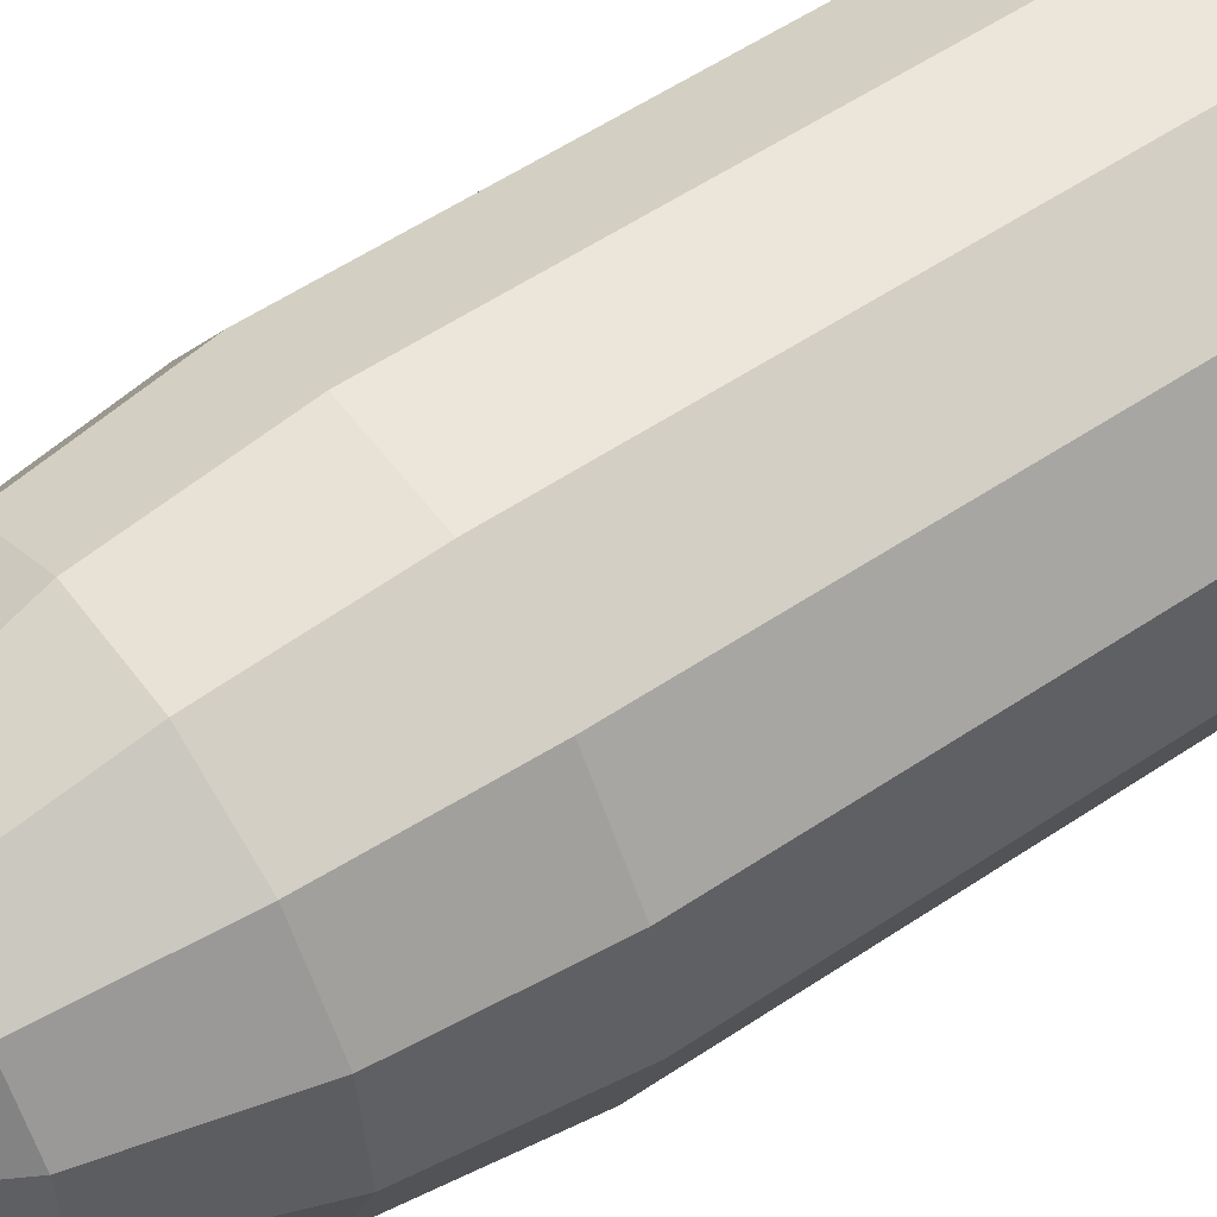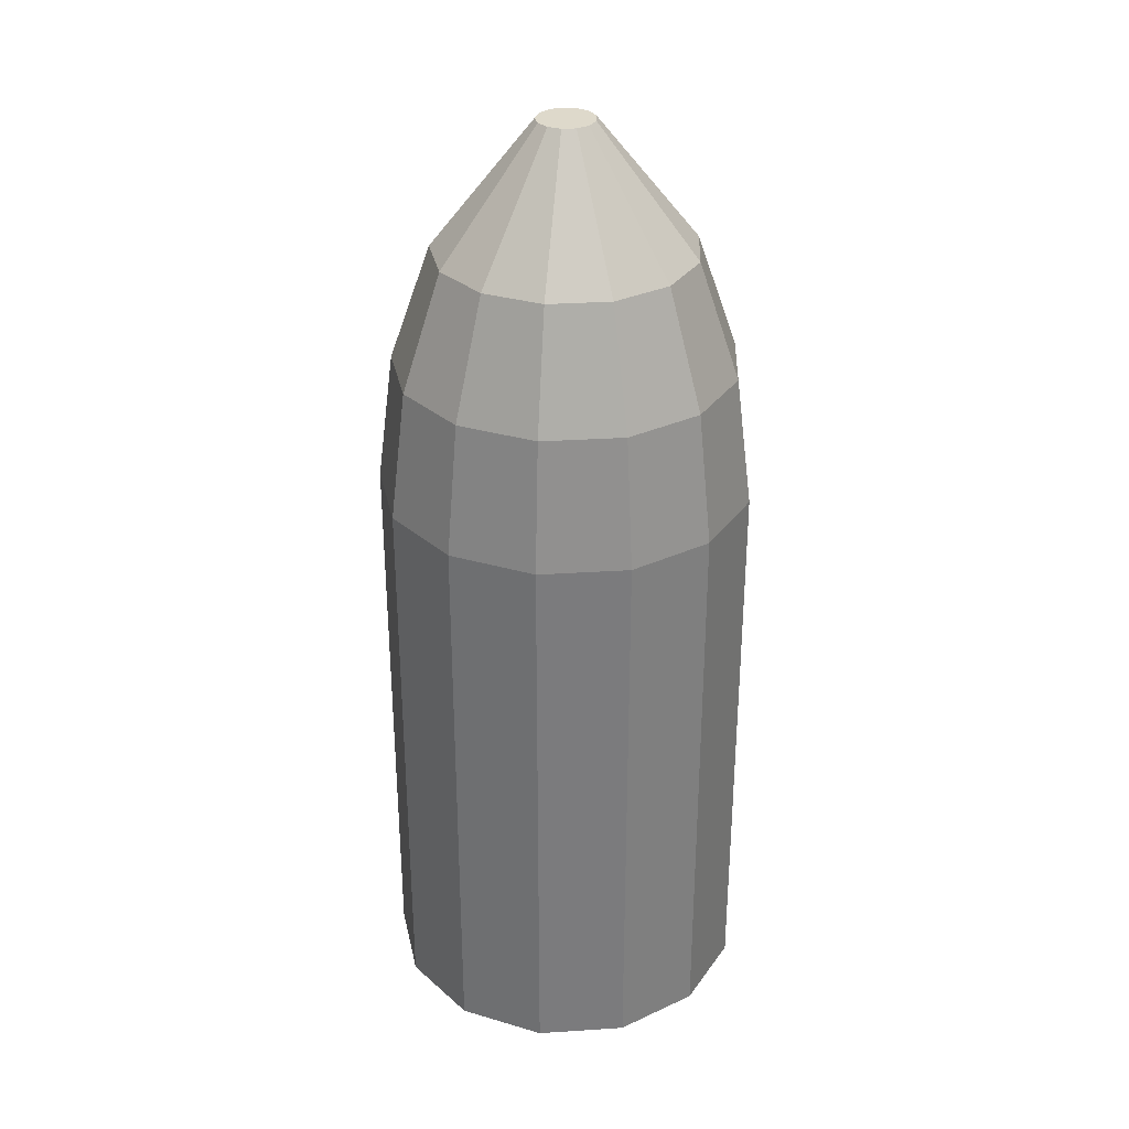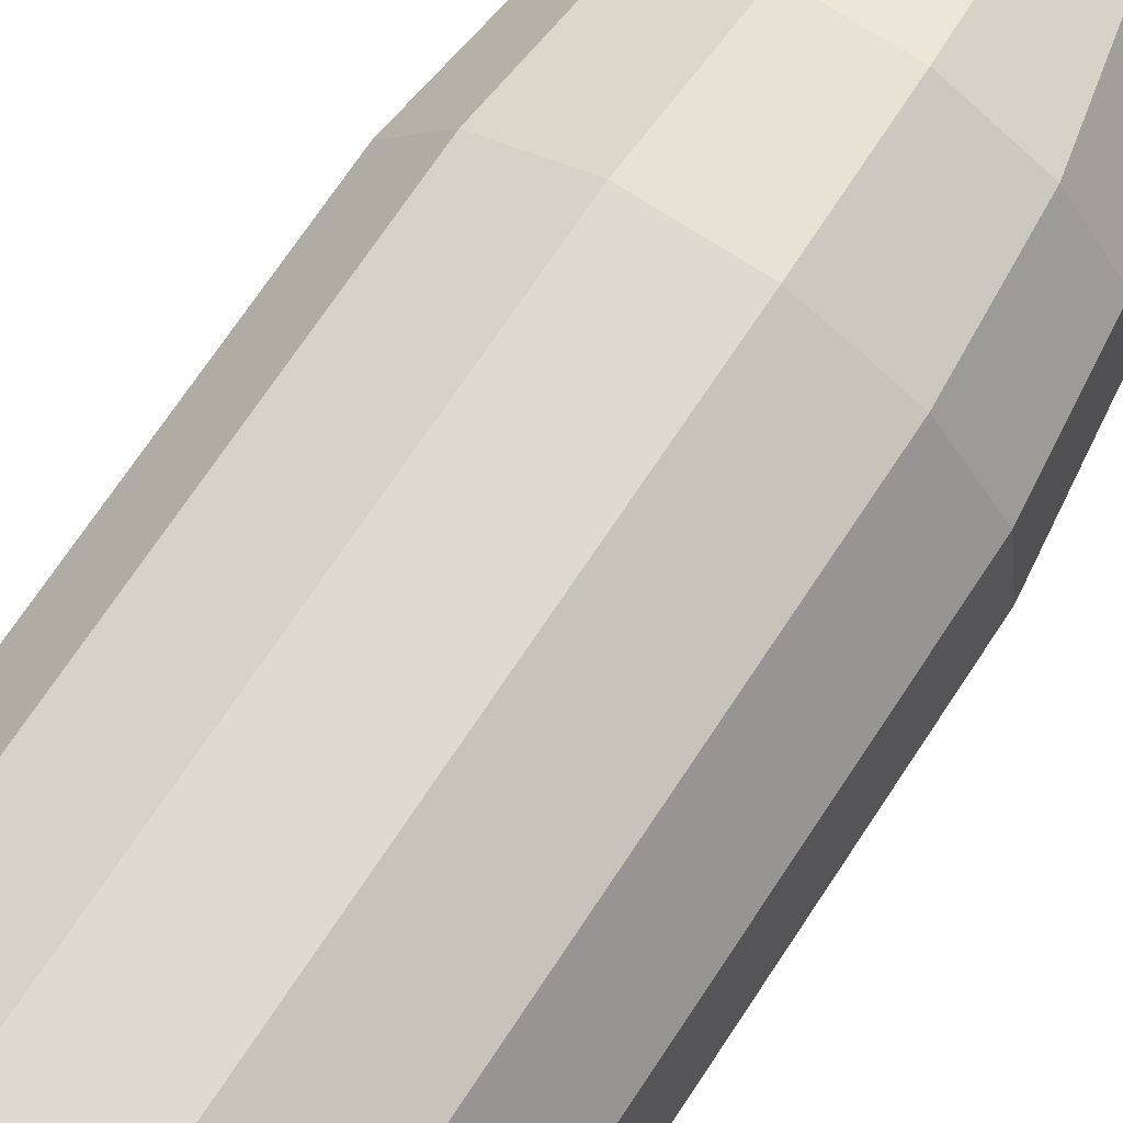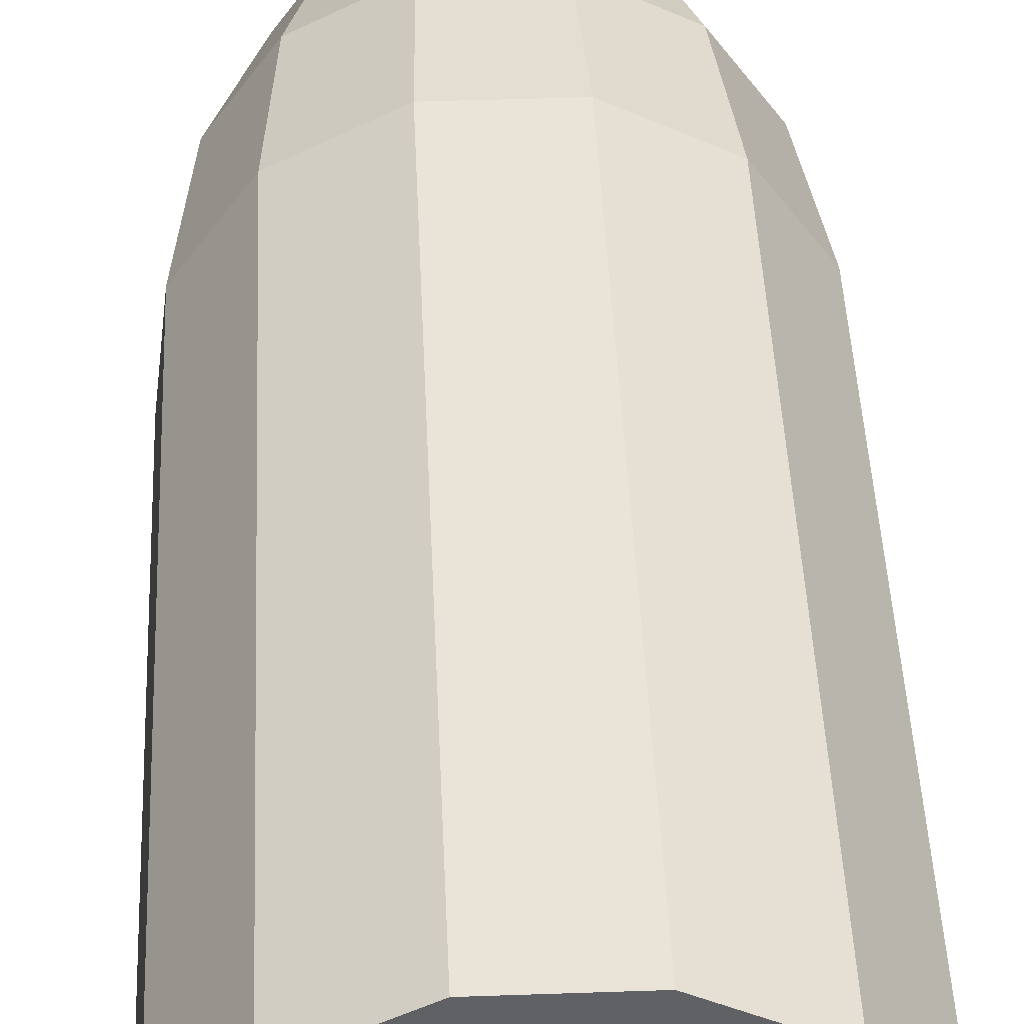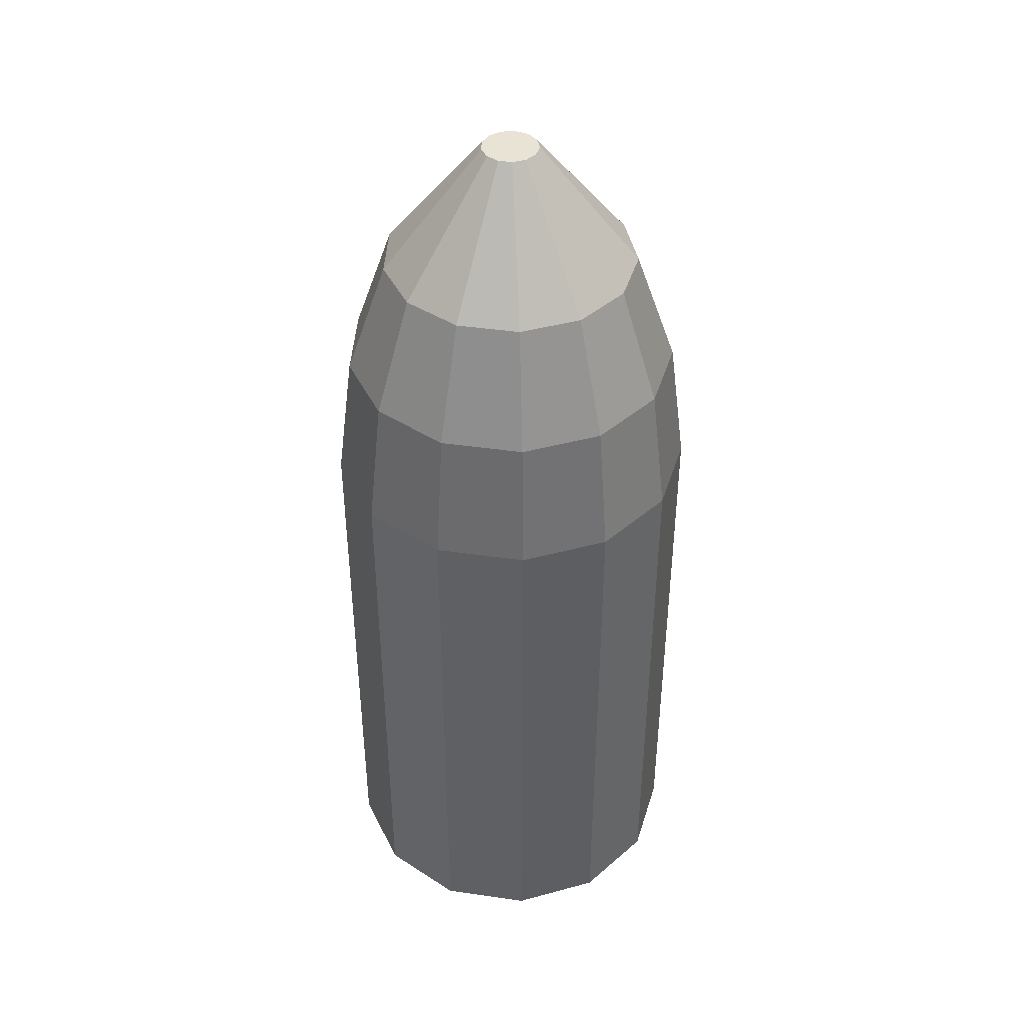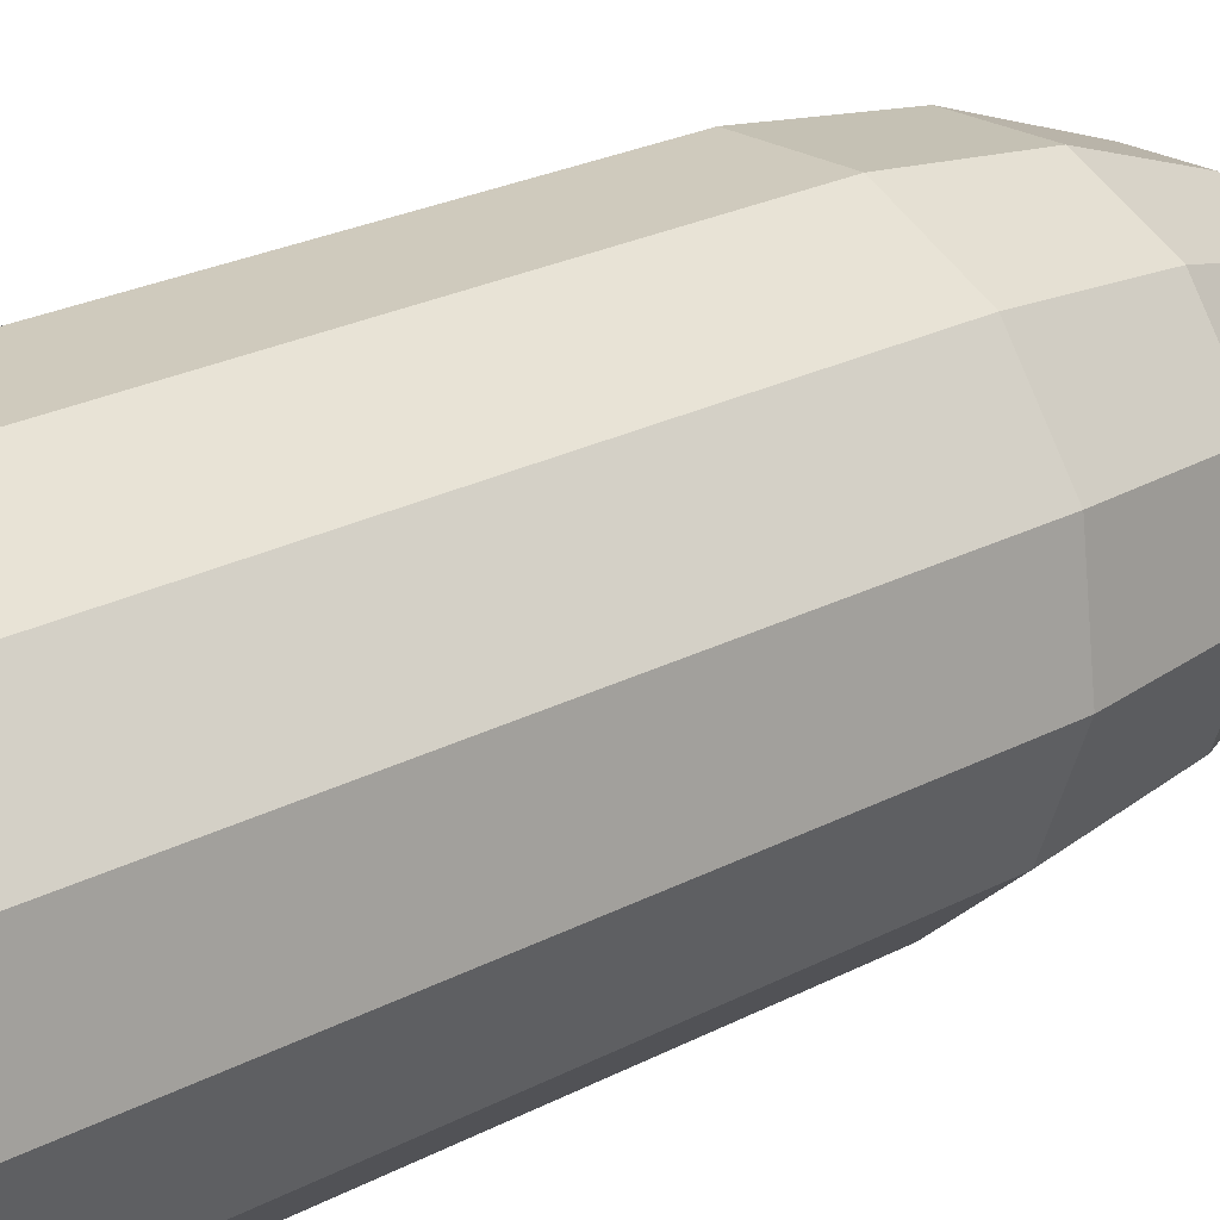
<metadata>
{"format":"obj","ext":"obj","renderer":"f3d","projection":"perspective","resolution":1024,"background":"white","views":[{"elev":54.6,"azim":-125.6,"up":"+Z"},{"elev":31.8,"azim":-32.9,"up":"+Y"},{"elev":70.7,"azim":33.4,"up":"+Z"},{"elev":43.0,"azim":-2.4,"up":"+Z"},{"elev":42.3,"azim":37.5,"up":"+Y"},{"elev":22.8,"azim":47.3,"up":"+Z"}]}
</metadata>
<code>
o Цилиндр
v 0 -1.558 -1
v 0 1.558 -1
v 0.4647 -1.558 -0.8855
v 0.4647 1.558 -0.8855
v 0.823 -1.558 -0.5681
v 0.823 1.558 -0.5681
v 0.9927 -1.558 -0.1205
v 0.9927 1.558 -0.1205
v 0.935 -1.558 0.3546
v 0.935 1.558 0.3546
v 0.6631 -1.558 0.7485
v 0.6631 1.558 0.7485
v 0.2393 -1.558 0.9709
v 0.2393 1.558 0.9709
v -0.2393 -1.558 0.9709
v -0.2393 1.558 0.9709
v -0.6631 -1.558 0.7485
v -0.6631 1.558 0.7485
v -0.935 -1.558 0.3546
v -0.935 1.558 0.3546
v -0.9927 -1.558 -0.1205
v -0.9927 1.558 -0.1205
v -0.823 -1.558 -0.5681
v -0.823 1.558 -0.5681
v -0.4647 -1.558 -0.8855
v -0.4647 1.558 -0.8855
v 0.4227 2.258 -0.8053
v 0 2.258 -0.9095
v 0.7485 2.258 -0.5166
v 0.9029 2.258 -0.1096
v 0.8504 2.258 0.3225
v 0.6031 2.258 0.6808
v 0.2177 2.258 0.8831
v -0.2177 2.258 0.8831
v -0.6031 2.258 0.6808
v -0.8504 2.258 0.3225
v -0.9029 2.258 -0.1096
v -0.7485 2.258 -0.5166
v -0.4227 2.258 -0.8053
v 0.3211 2.88 -0.6119
v 0 2.88 -0.691
v 0.5687 2.88 -0.3926
v 0.686 2.88 -0.0833
v 0.6461 2.88 0.245
v 0.4582 2.88 0.5173
v 0.1654 2.88 0.671
v -0.1654 2.88 0.671
v -0.4582 2.88 0.5173
v -0.6461 2.88 0.245
v -0.686 2.88 -0.0833
v -0.5687 2.88 -0.3926
v -0.3211 2.88 -0.6119
v 0.07108 3.552 -0.1354
v 0 3.552 -0.153
v 0.1259 3.552 -0.08689
v 0.1518 3.552 -0.01844
v 0.143 3.552 0.05424
v 0.1014 3.552 0.1145
v 0.0366 3.552 0.1485
v -0.0366 3.552 0.1485
v -0.1014 3.552 0.1145
v -0.143 3.552 0.05424
v -0.1518 3.552 -0.01844
v -0.1259 3.552 -0.08689
v -0.07108 3.552 -0.1354
f 1 2 4 3
f 3 4 6 5
f 5 6 8 7
f 7 8 10 9
f 9 10 12 11
f 11 12 14 13
f 13 14 16 15
f 15 16 18 17
f 17 18 20 19
f 19 20 22 21
f 21 22 24 23
f 12 10 31 32
f 23 24 26 25
f 25 26 2 1
f 1 3 5 7 9 11 13 15 17 19 21 23 25
f 39 38 51 52
f 22 20 36 37
f 8 6 29 30
f 18 16 34 35
f 4 2 28 27
f 2 26 39 28
f 14 12 32 33
f 24 22 37 38
f 10 8 30 31
f 20 18 35 36
f 6 4 27 29
f 16 14 33 34
f 26 24 38 39
f 40 41 54 53
f 32 31 44 45
f 28 39 52 41
f 33 32 45 46
f 34 33 46 47
f 35 34 47 48
f 27 28 41 40
f 36 35 48 49
f 29 27 40 42
f 37 36 49 50
f 30 29 42 43
f 38 37 50 51
f 31 30 43 44
f 53 54 65 64 63 62 61 60 59 58 57 56 55
f 49 48 61 62
f 42 40 53 55
f 50 49 62 63
f 43 42 55 56
f 51 50 63 64
f 44 43 56 57
f 52 51 64 65
f 45 44 57 58
f 41 52 65 54
f 46 45 58 59
f 47 46 59 60
f 48 47 60 61

</code>
